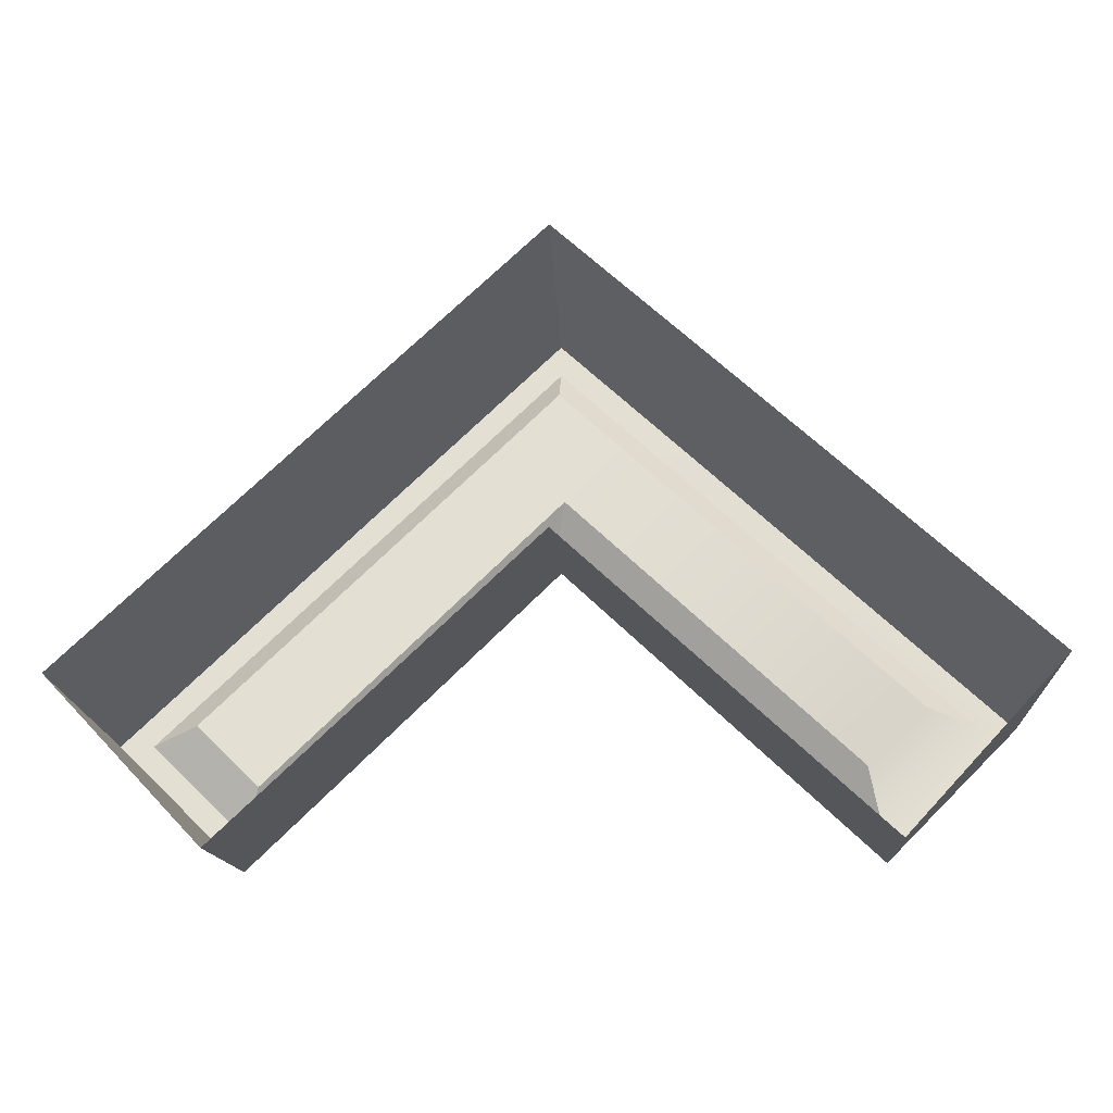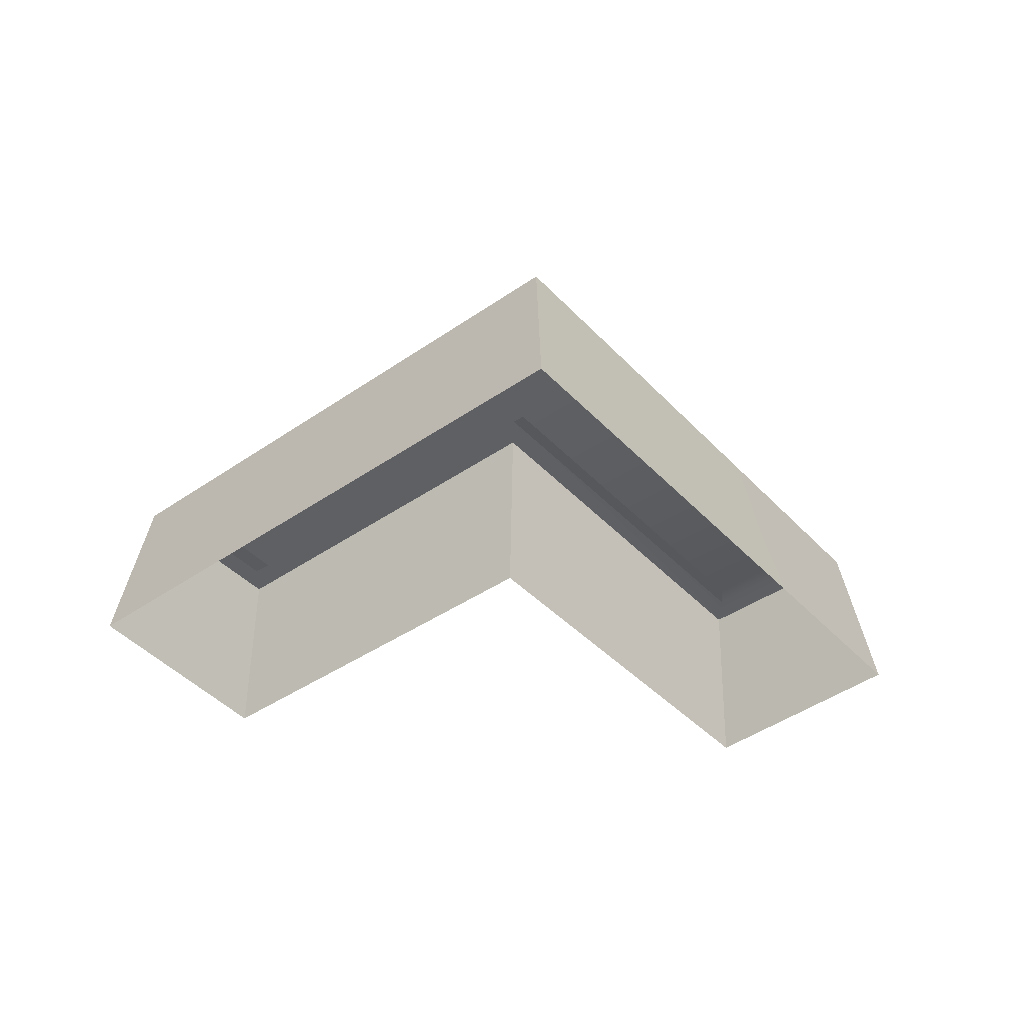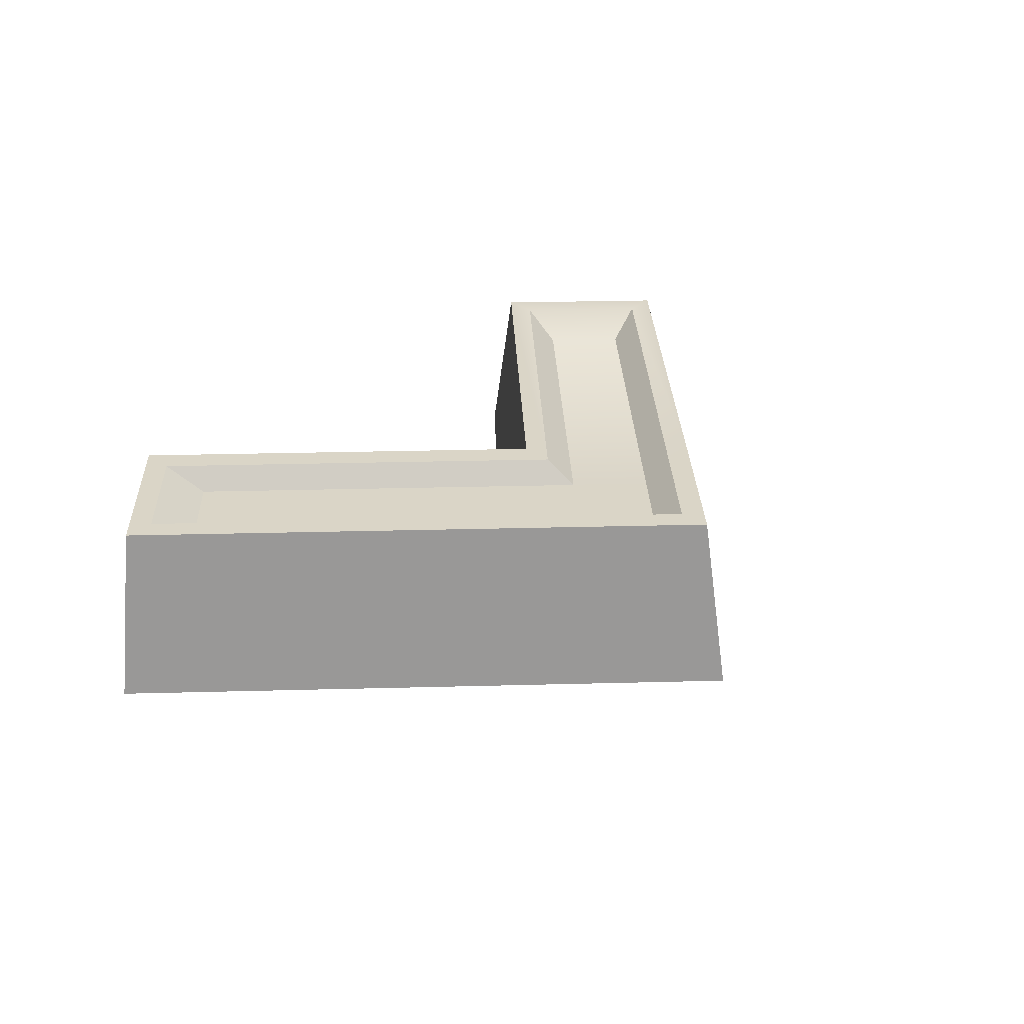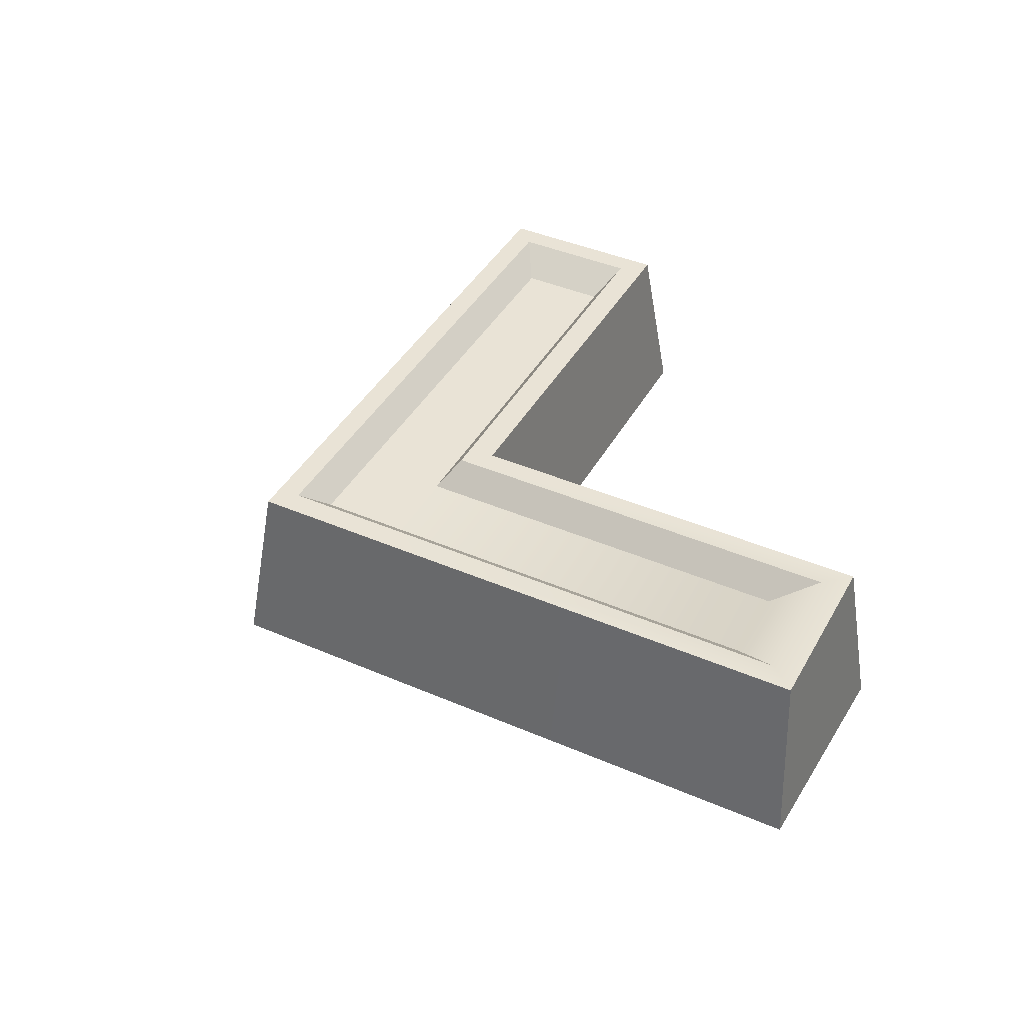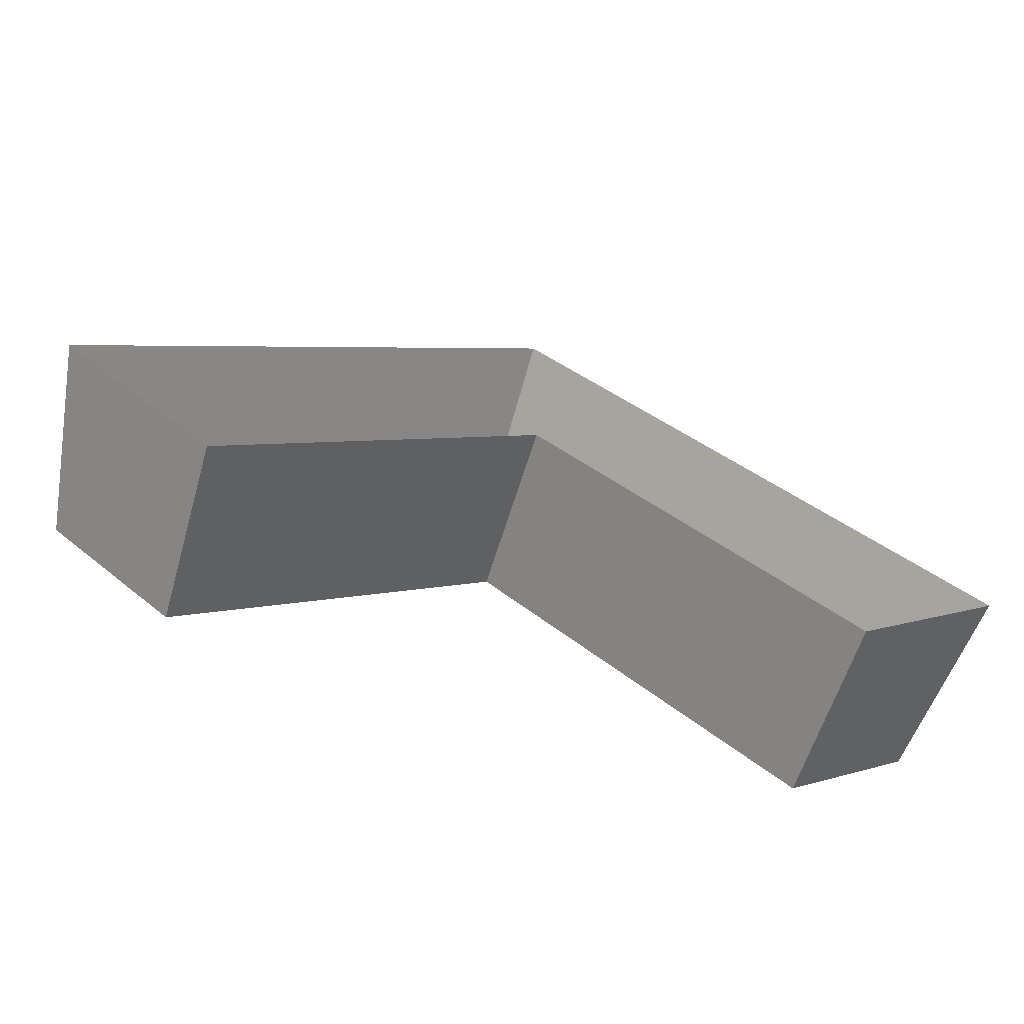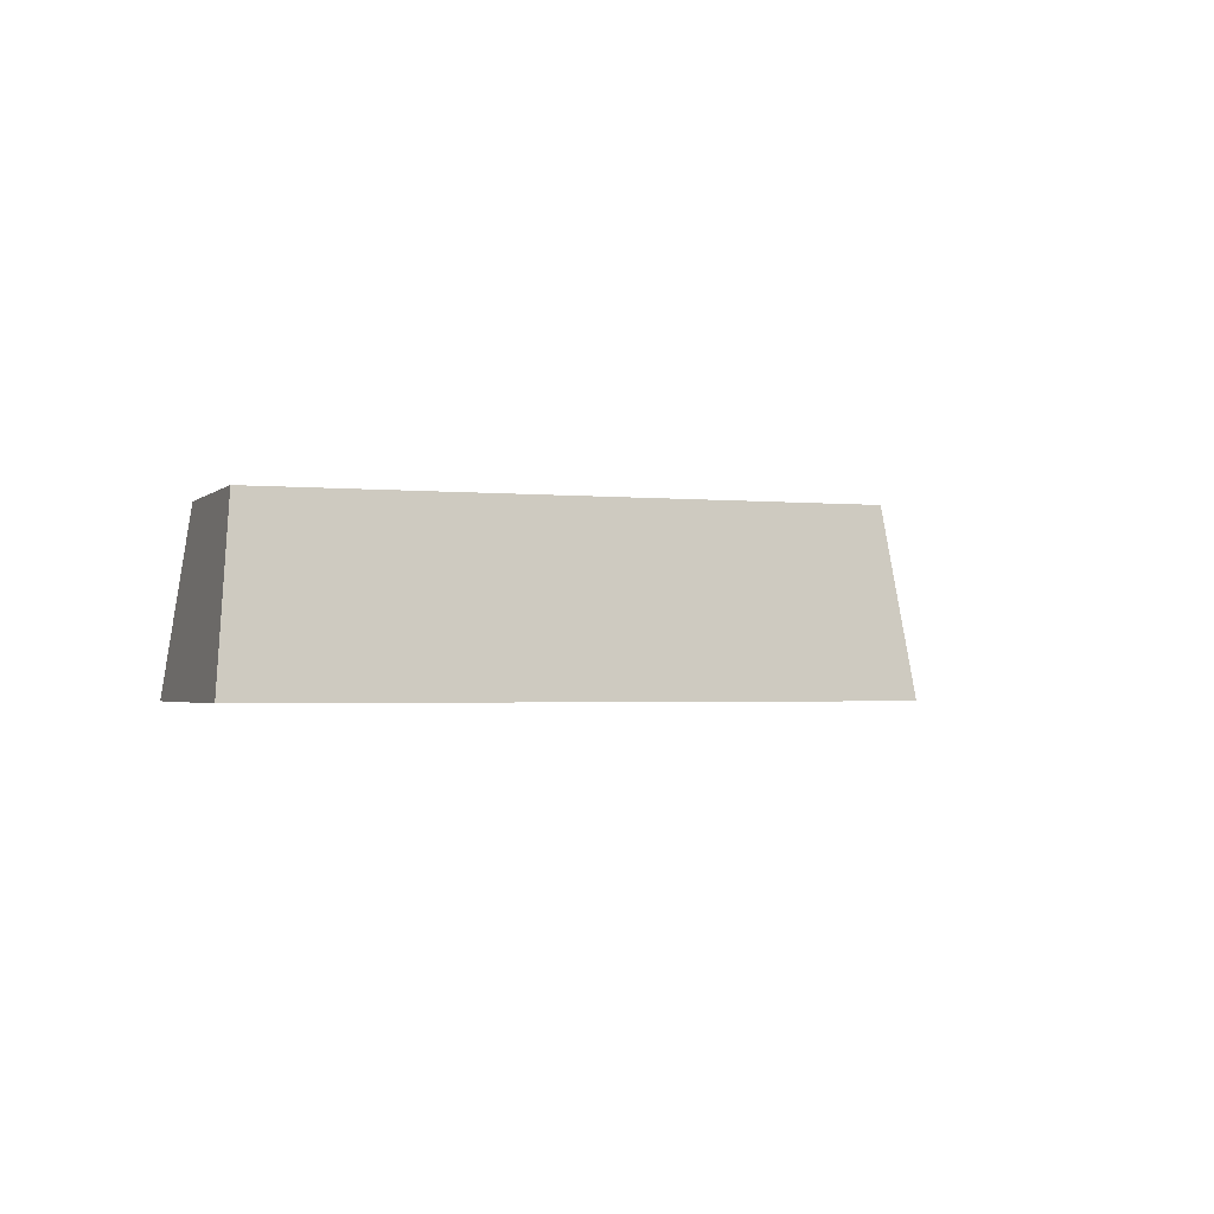
<metadata>
{"format":"obj","ext":"obj","renderer":"f3d","projection":"perspective","resolution":1024,"background":"white","views":[{"elev":-24.7,"azim":-176.2,"up":"+Y"},{"elev":-42.6,"azim":174.4,"up":"+Z"},{"elev":29.0,"azim":132.8,"up":"+Z"},{"elev":42.0,"azim":-107.6,"up":"+Z"},{"elev":-70.0,"azim":163.4,"up":"+Y"},{"elev":-1.9,"azim":114.6,"up":"+Z"}]}
</metadata>
<code>
o Details_Arrow_2_Cube.064
v -0.05143 0.02617 0.0206
v 8.1e-05 0.07768 0.0206
v -0.05468 0.03635 -0.05225
v 8.1e-05 0.09107 -0.05225
v 8.1e-05 -0.02534 0.0206
v 0.05159 0.02617 0.0206
v 8.1e-05 -0.03938 -0.05225
v 0.05484 0.03635 -0.05225
v 0.1833 -0.092 -0.05225
v 0.121 -0.1589 -0.05225
v 0.1204 -0.1456 0.0206
v 0.1719 -0.09413 0.0206
v -0.184 -0.09334 -0.05225
v -0.1726 -0.09547 0.0206
v -0.1217 -0.1603 -0.05225
v -0.1211 -0.147 0.0206
v -0.03704 0.02713 0.0206
v 8.1e-05 0.06425 0.0206
v 0.0384 0.02592 0.0206
v 0.001286 -0.01119 0.0206
v 0.1587 -0.09434 0.0206
v 0.1216 -0.1315 0.0206
v -0.1585 -0.09434 0.0206
v -0.1202 -0.1327 0.0206
v -0.02498 0.02471 0.01104
v 0.000332 0.05001 0.01104
v 0.02345 0.0269 0.01104
v -0.001857 0.00159 0.01104
v 0.1401 -0.08976 0.01104
v 0.1148 -0.1151 0.01104
v -0.1385 -0.0888 0.01104
v -0.1154 -0.1119 0.01104
f 1 2 4 3
f 8 6 12 9
f 11 12 21 22
f 8 4 2 6
f 10 9 12 11
f 1 14 23 17
f 5 7 10 11
f 13 15 16 14
f 1 3 13 14
f 7 5 16 15
f 5 11 22 20
f 23 24 32 31
f 24 20 28 32
f 18 17 25 26
f 6 2 18 19
f 16 5 20 24
f 12 6 19 21
f 14 16 24 23
f 2 1 17 18
f 28 27 26 25
f 27 28 30 29
f 28 25 31 32
f 21 19 27 29
f 19 18 26 27
f 17 23 31 25
f 20 22 30 28
f 22 21 29 30

</code>
